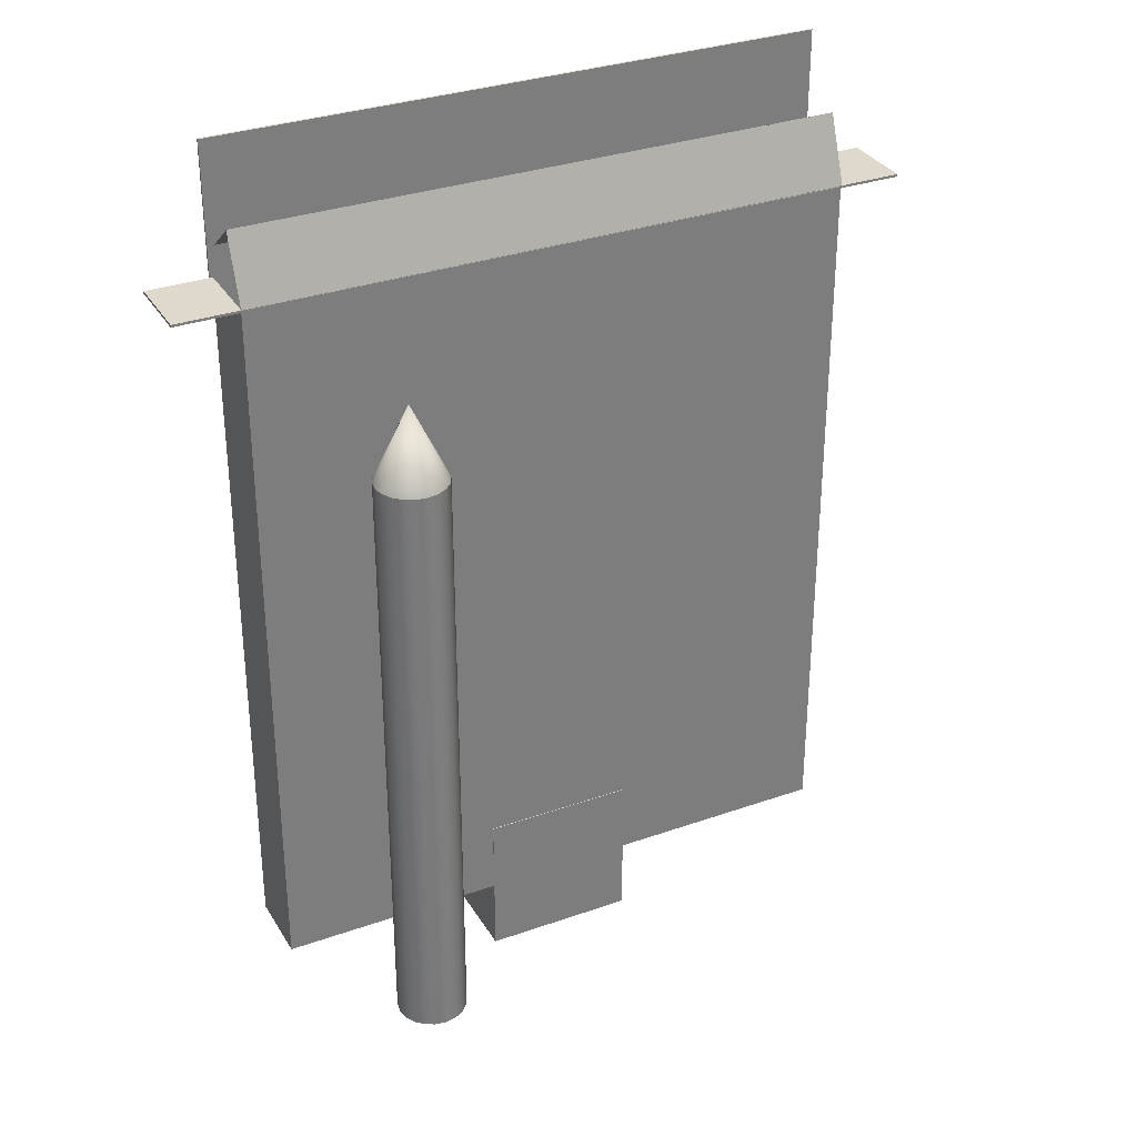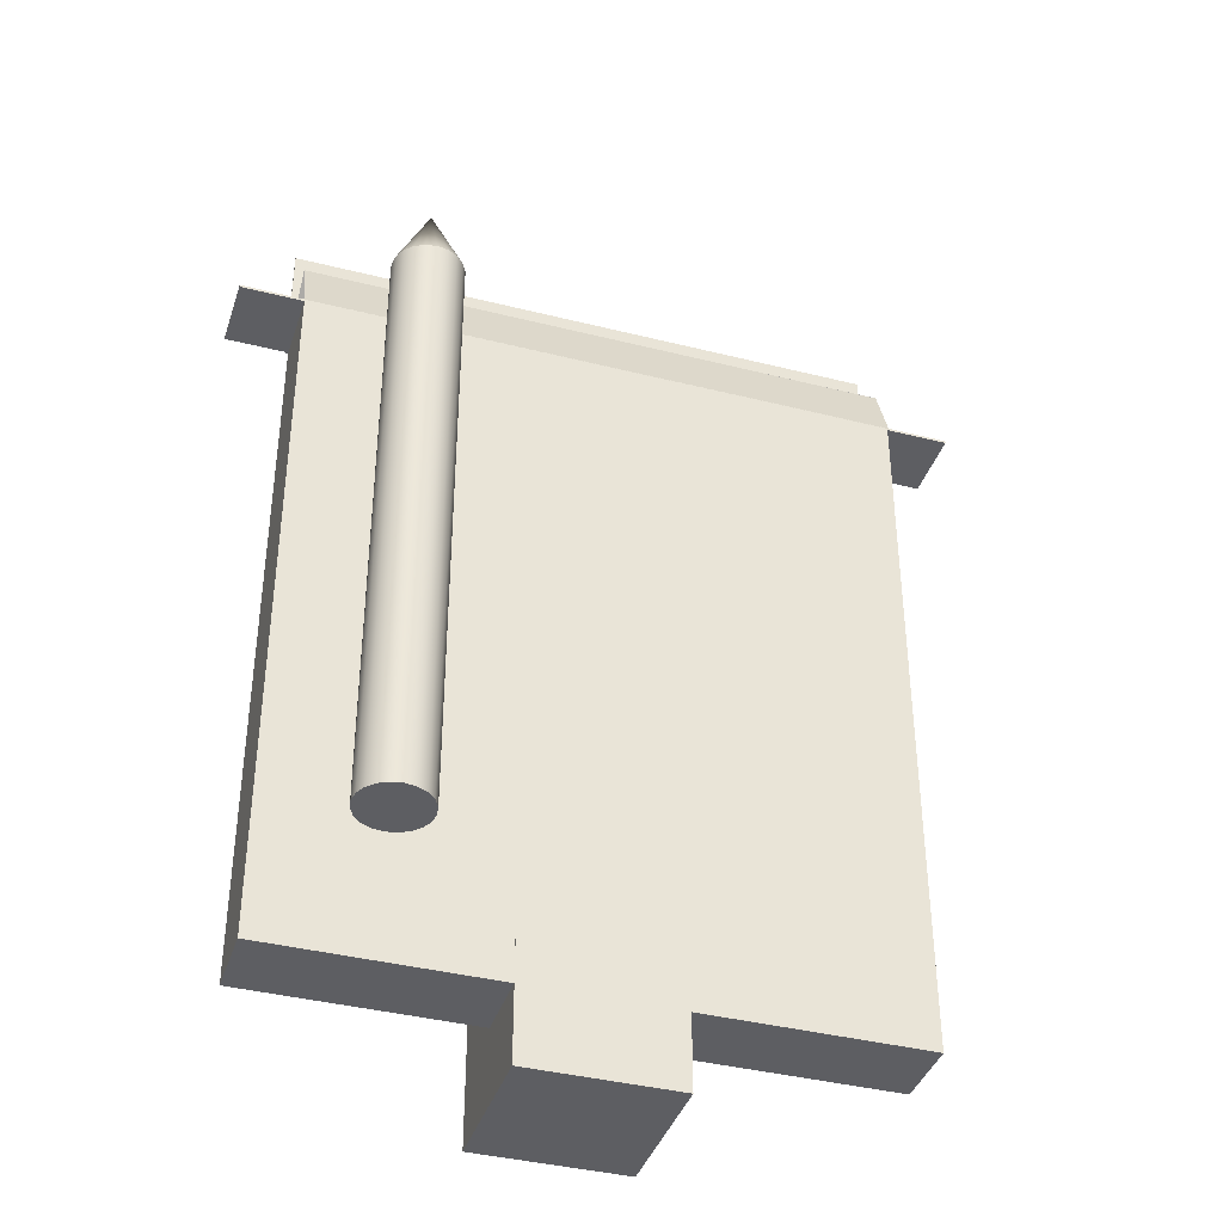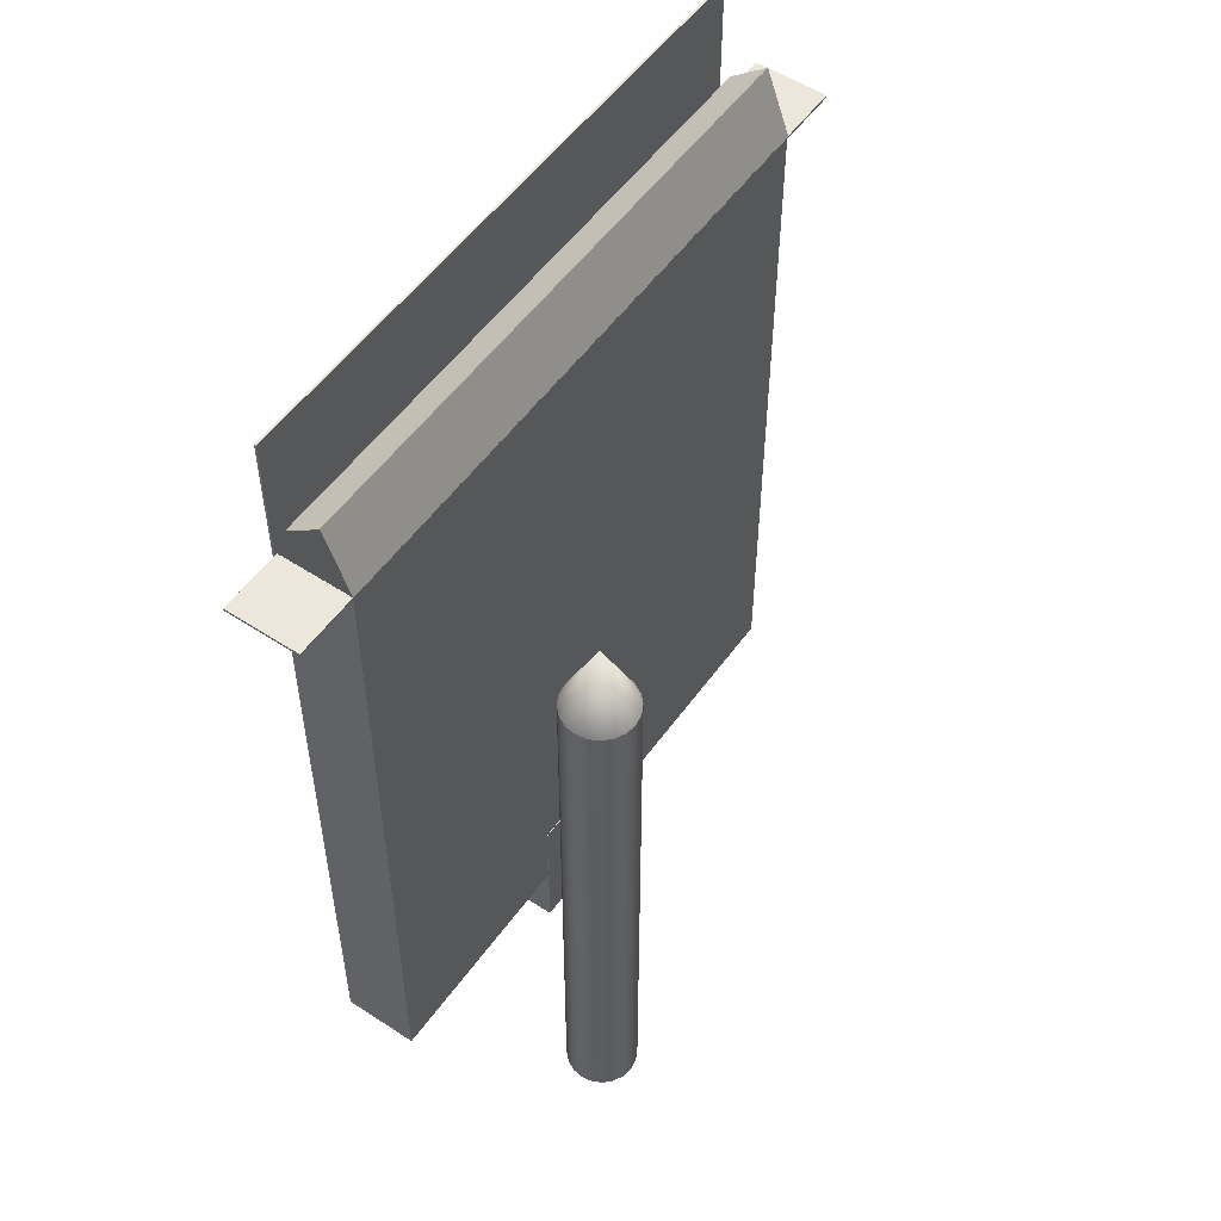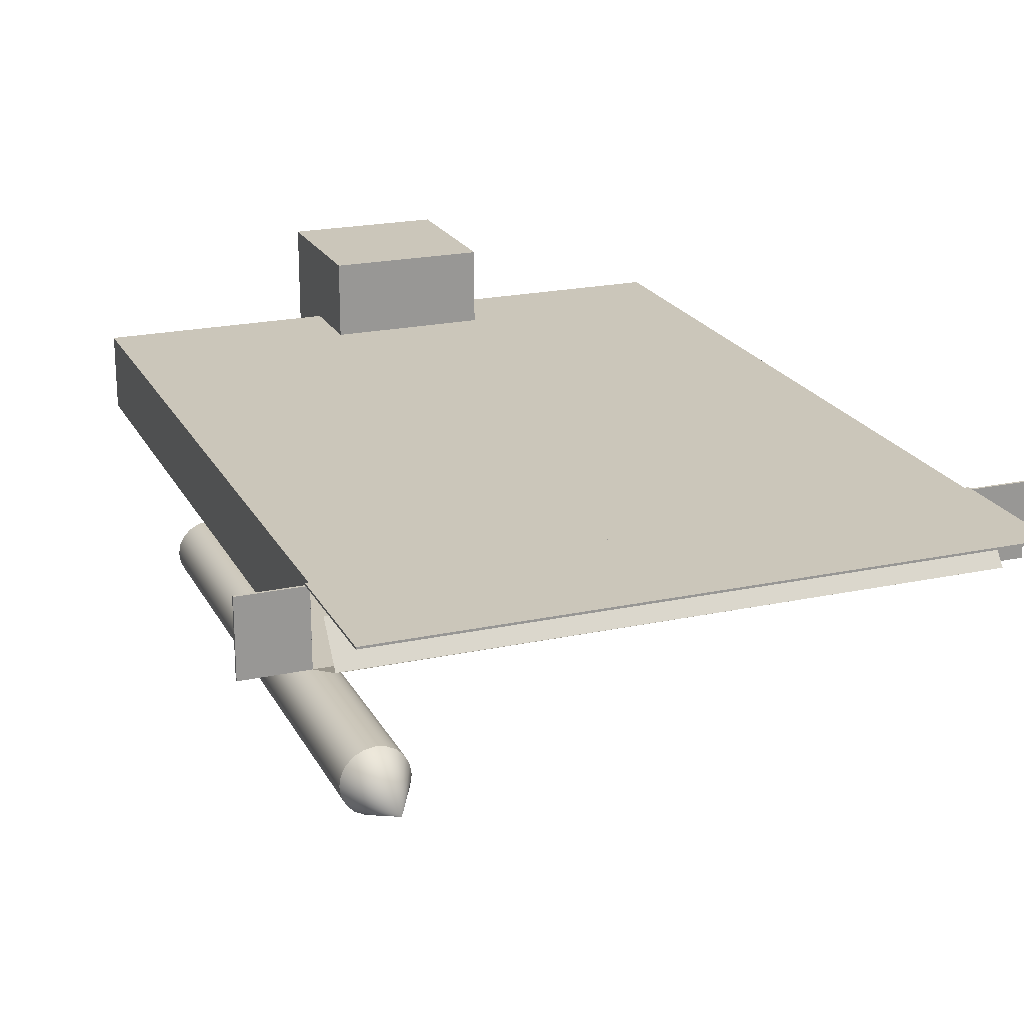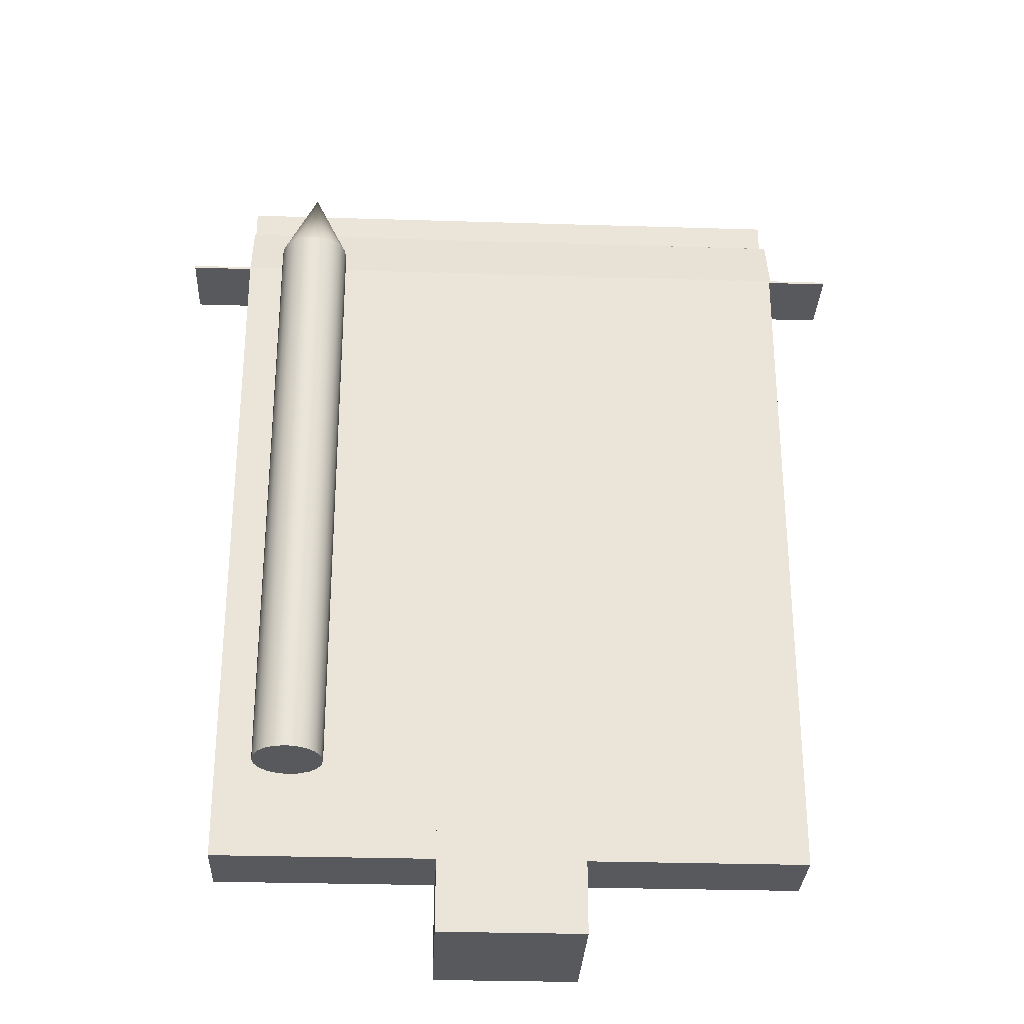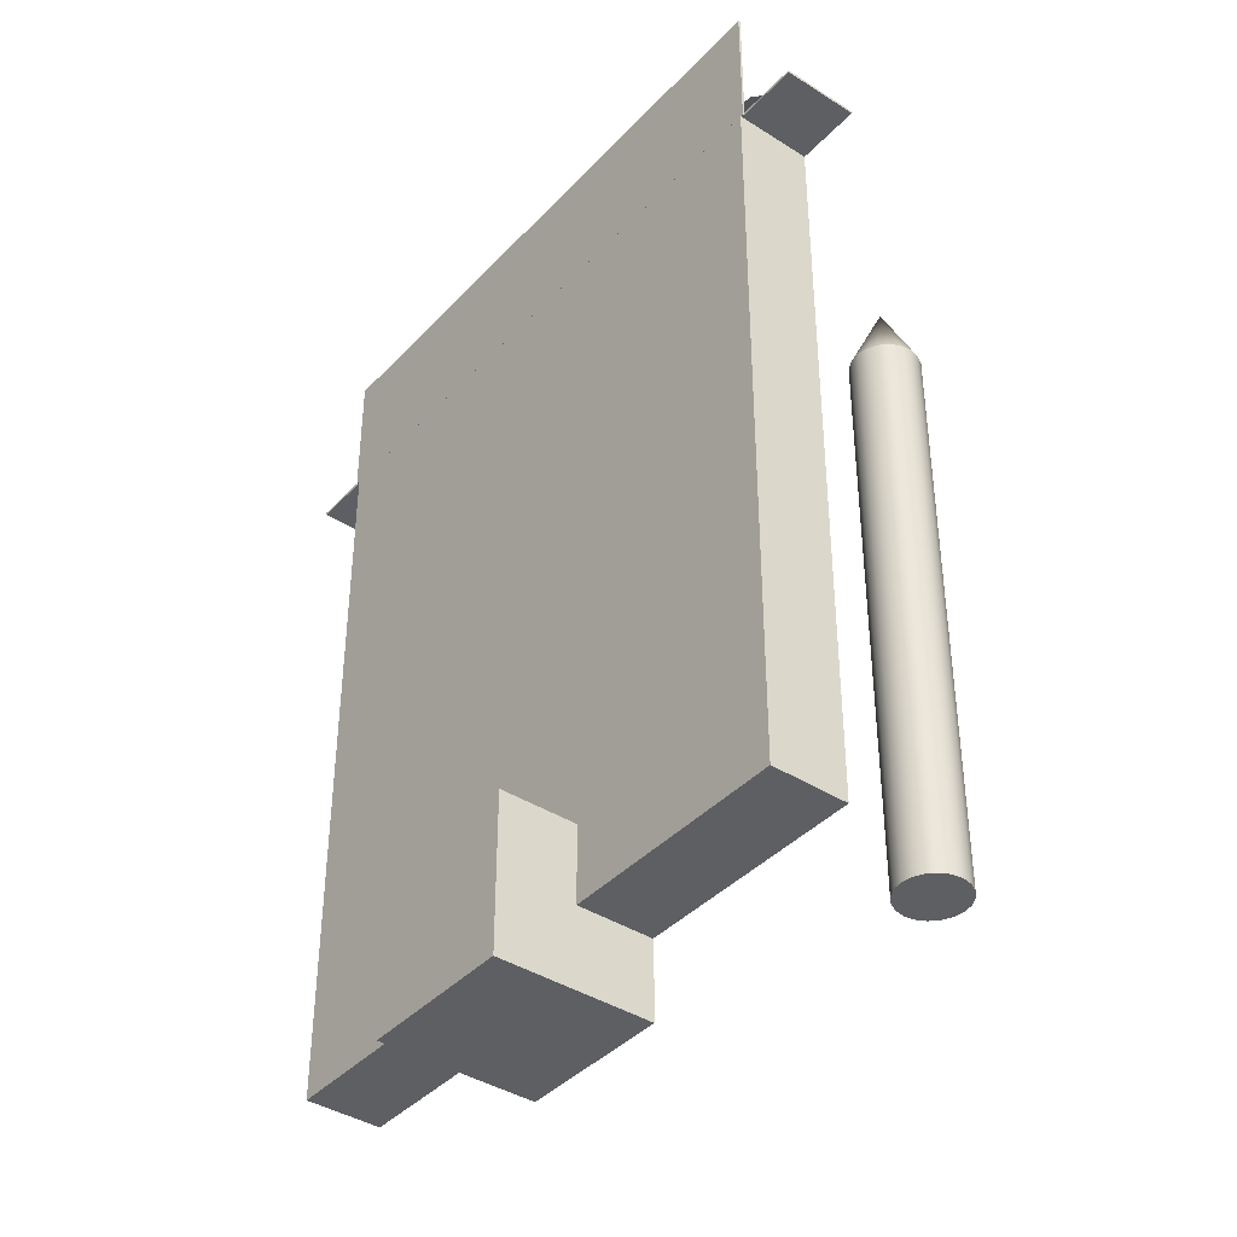
<metadata>
{"format":"obj","ext":"obj","renderer":"f3d","projection":"perspective","resolution":1024,"background":"white","views":[{"elev":32.2,"azim":153.7,"up":"+Y"},{"elev":-39.1,"azim":162.5,"up":"+Y"},{"elev":53.6,"azim":124.9,"up":"+Y"},{"elev":21.1,"azim":158.9,"up":"+Z"},{"elev":-29.8,"azim":177.4,"up":"+Y"},{"elev":-40.0,"azim":51.8,"up":"+Y"}]}
</metadata>
<code>
o pCylinder1
v 3.307 0.4272 -3.328
v 3.244 0.4272 -3.452
v 3.244 8.134 -3.452
v 3.307 8.134 -3.328
v 3.146 0.4272 -3.55
v 3.146 8.134 -3.55
v 3.022 0.4272 -3.614
v 3.022 8.134 -3.614
v 2.884 0.4272 -3.635
v 2.884 8.134 -3.635
v 2.747 0.4272 -3.614
v 2.747 8.134 -3.614
v 2.623 0.4272 -3.55
v 2.623 8.134 -3.55
v 2.525 0.4272 -3.452
v 2.525 8.134 -3.452
v 2.462 0.4272 -3.328
v 2.462 8.134 -3.328
v 2.44 0.4272 -3.191
v 2.44 8.134 -3.191
v 2.462 0.4272 -3.053
v 2.462 8.134 -3.053
v 2.525 0.4272 -2.929
v 2.525 8.134 -2.929
v 2.623 0.4272 -2.831
v 2.623 8.134 -2.831
v 2.747 0.4272 -2.768
v 2.747 8.134 -2.768
v 2.884 0.4272 -2.746
v 2.884 8.134 -2.746
v 3.022 0.4272 -2.768
v 3.022 8.134 -2.768
v 3.146 0.4272 -2.831
v 3.146 8.134 -2.831
v 3.244 0.4272 -2.929
v 3.244 8.134 -2.929
v 3.307 0.4272 -3.053
v 3.307 8.134 -3.053
v 3.329 0.4272 -3.191
v 3.329 8.134 -3.191
v 2.884 0.4272 -3.191
v 2.884 9.084 -3.191
f 1 2 4
f 2 5 3
f 5 7 6
f 7 9 8
f 9 11 10
f 11 13 12
f 13 15 14
f 15 17 16
f 17 19 18
f 19 21 20
f 21 23 22
f 23 25 24
f 25 27 26
f 27 29 28
f 29 31 30
f 31 33 32
f 33 35 34
f 35 37 36
f 37 39 38
f 39 1 40
f 2 1 41
f 5 2 41
f 7 5 41
f 9 7 41
f 11 9 41
f 13 11 41
f 15 13 41
f 17 15 41
f 19 17 41
f 21 19 41
f 23 21 41
f 25 23 41
f 27 25 41
f 29 27 41
f 31 29 41
f 33 31 41
f 35 33 41
f 37 35 41
f 39 37 41
f 1 39 41
f 4 3 42
f 3 6 42
f 6 8 42
f 8 10 42
f 10 12 42
f 12 14 42
f 14 16 42
f 16 18 42
f 18 20 42
f 20 22 42
f 22 24 42
f 24 26 42
f 26 28 42
f 28 30 42
f 30 32 42
f 32 34 42
f 34 36 42
f 36 38 42
f 38 40 42
f 40 4 42
f 2 3 4
f 5 6 3
f 7 8 6
f 9 10 8
f 11 12 10
f 13 14 12
f 15 16 14
f 17 18 16
f 19 20 18
f 21 22 20
f 23 24 22
f 25 26 24
f 27 28 26
f 29 30 28
f 31 32 30
f 33 34 32
f 35 36 34
f 37 38 36
f 39 40 38
f 1 4 40
o group2
v -4.807 9.463 -0.02045
v -3.968 9.463 -0.02045
v -3.968 9.496 -0.02045
v -4.807 9.496 -0.02045
v -3.968 9.496 -0.992
v -4.807 9.496 -0.992
v -3.968 9.463 -0.992
v -4.807 9.463 -0.992
v 3.992 9.463 -0.02045
v 4.831 9.463 -0.02045
v 4.831 9.496 -0.02045
v 3.992 9.496 -0.02045
v 4.831 9.496 -0.992
v 3.992 9.496 -0.992
v 4.831 9.463 -0.992
v 3.992 9.463 -0.992
v -4.024 9.462 0.00045
v 4.035 9.462 0.00045
v 4.035 11.22 0.00045
v -4.024 11.22 0.00045
v 4.035 11.22 -0.02741
v -4.024 11.22 -0.02741
v 4.035 9.462 -0.02741
v -4.024 9.462 -0.02741
v -3.988 9.971 -0.1832
v 3.992 9.969 -0.1793
v 3.993 10.35 -0.6648
v -3.988 10.35 -0.6686
v -3.988 10.35 -0.6667
v 3.992 10.36 -0.666
v 3.993 9.491 -0.9935
v -3.988 9.487 -0.9941
v -3.967 0 0
v 3.995 0 0
v 3.995 9.497 2e-06
v -3.967 9.497 2e-06
v -3.967 9.497 -0.9917
v 3.995 9.497 -0.9917
v 3.995 0 -0.9917
v -3.967 0 -0.9917
f 43 44 46
f 46 45 48
f 48 47 50
f 44 43 49
f 44 49 45
f 50 43 48
f 51 52 54
f 54 53 56
f 56 55 58
f 58 57 51
f 52 57 53
f 58 51 56
f 59 60 62
f 62 61 64
f 64 63 66
f 66 65 59
f 60 65 61
f 66 59 64
f 67 68 70
f 71 72 74
f 75 76 78
f 79 80 82
f 82 81 75
f 76 81 77
f 82 75 79
f 44 45 46
f 45 47 48
f 47 49 50
f 43 50 49
f 49 47 45
f 43 46 48
f 52 53 54
f 53 55 56
f 55 57 58
f 57 52 51
f 57 55 53
f 51 54 56
f 60 61 62
f 61 63 64
f 63 65 66
f 65 60 59
f 65 63 61
f 59 62 64
f 68 69 70
f 72 73 74
f 76 77 78
f 80 81 82
f 81 76 75
f 81 80 77
f 75 78 79
o Cube
v 1 -1 -1
v 1 -1 1
v -1 -1 1
v -1 -1 -1
v 1 1 -1
v 1 1 1
v -1 1 1
v -1 1 -1
f 83 84 86
f 87 90 88
f 83 87 84
f 84 88 85
f 85 89 86
f 87 83 90
f 84 85 86
f 90 89 88
f 87 88 84
f 88 89 85
f 89 90 86
f 83 86 90

</code>
